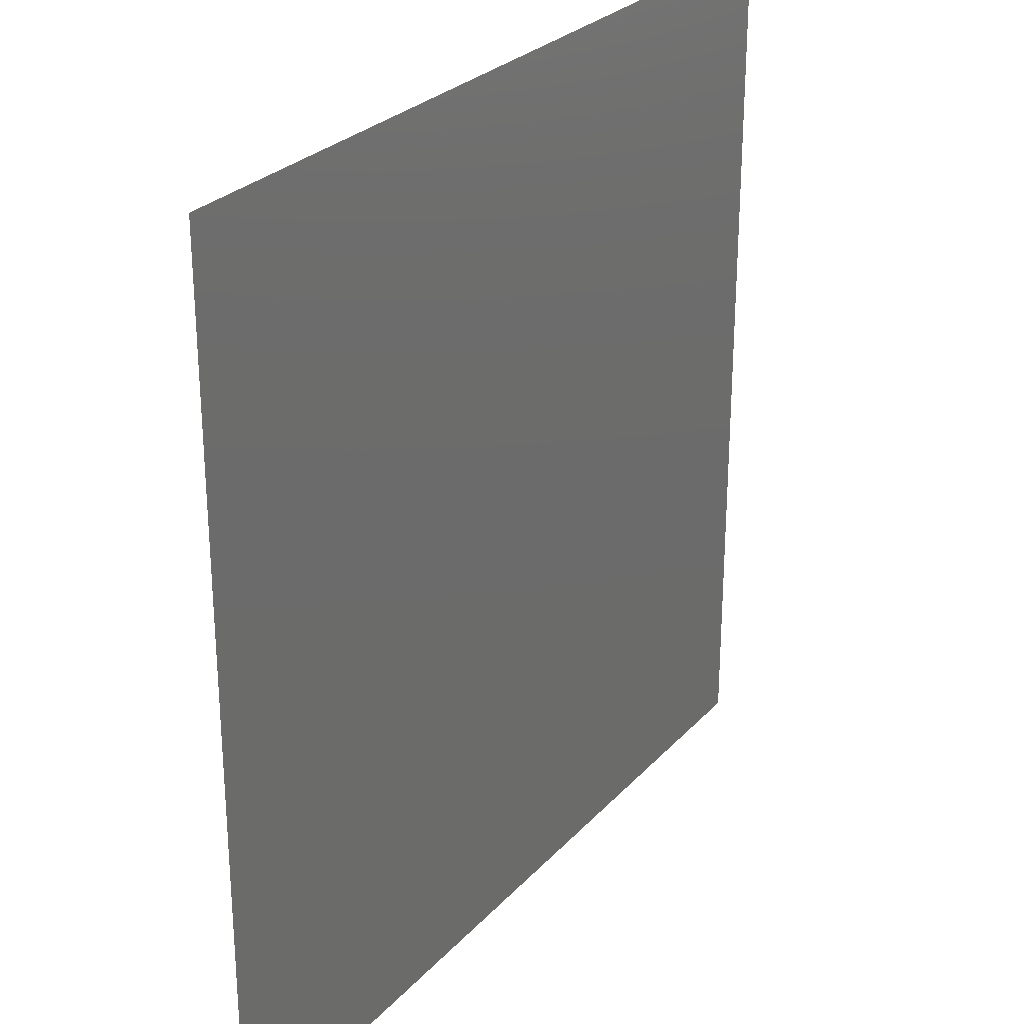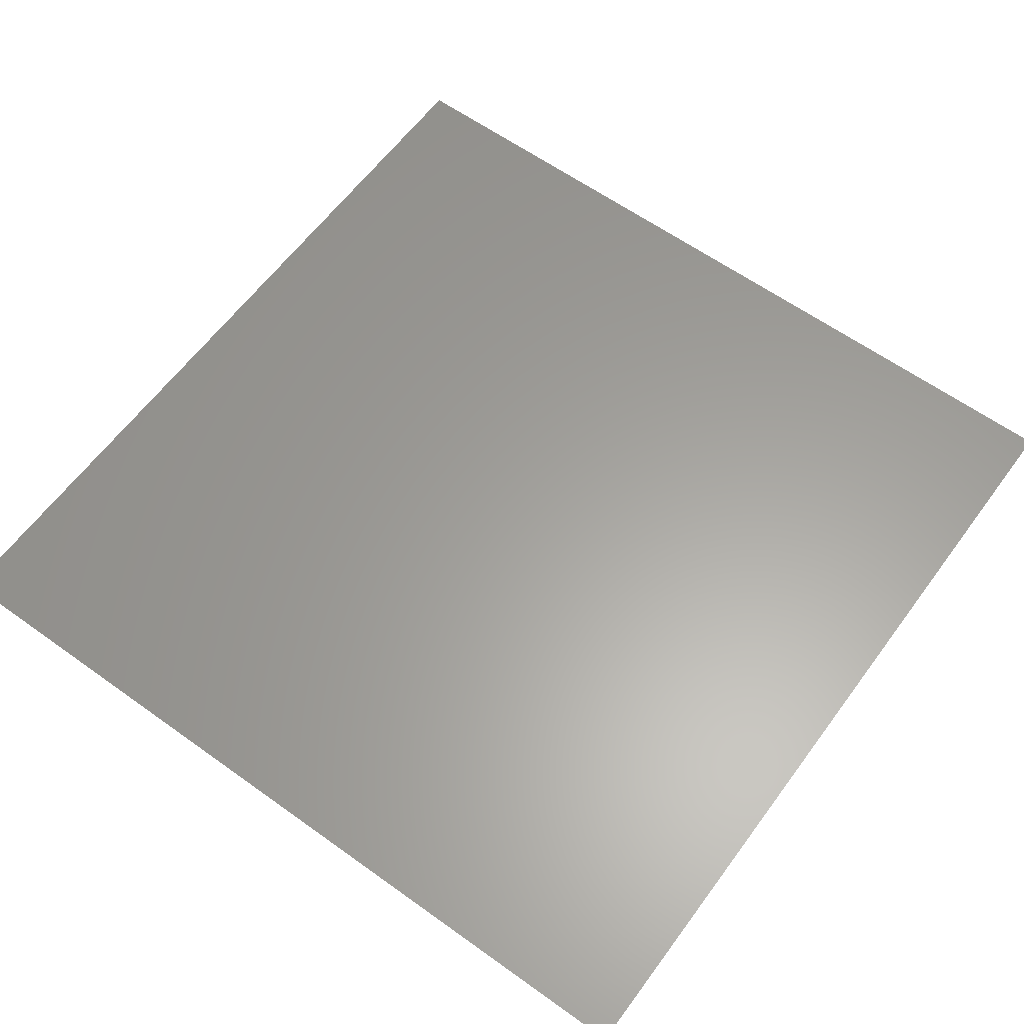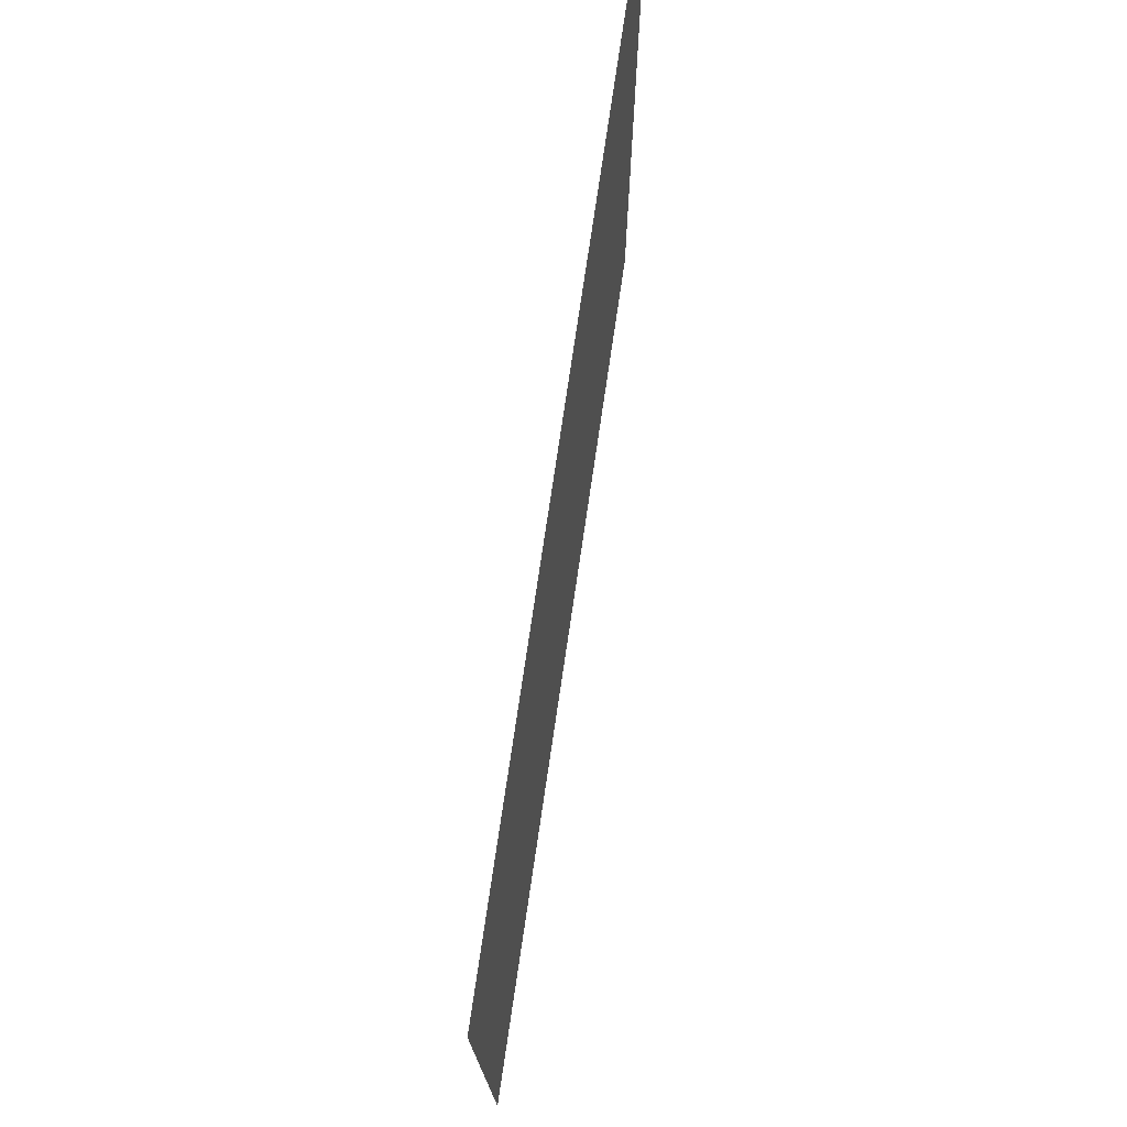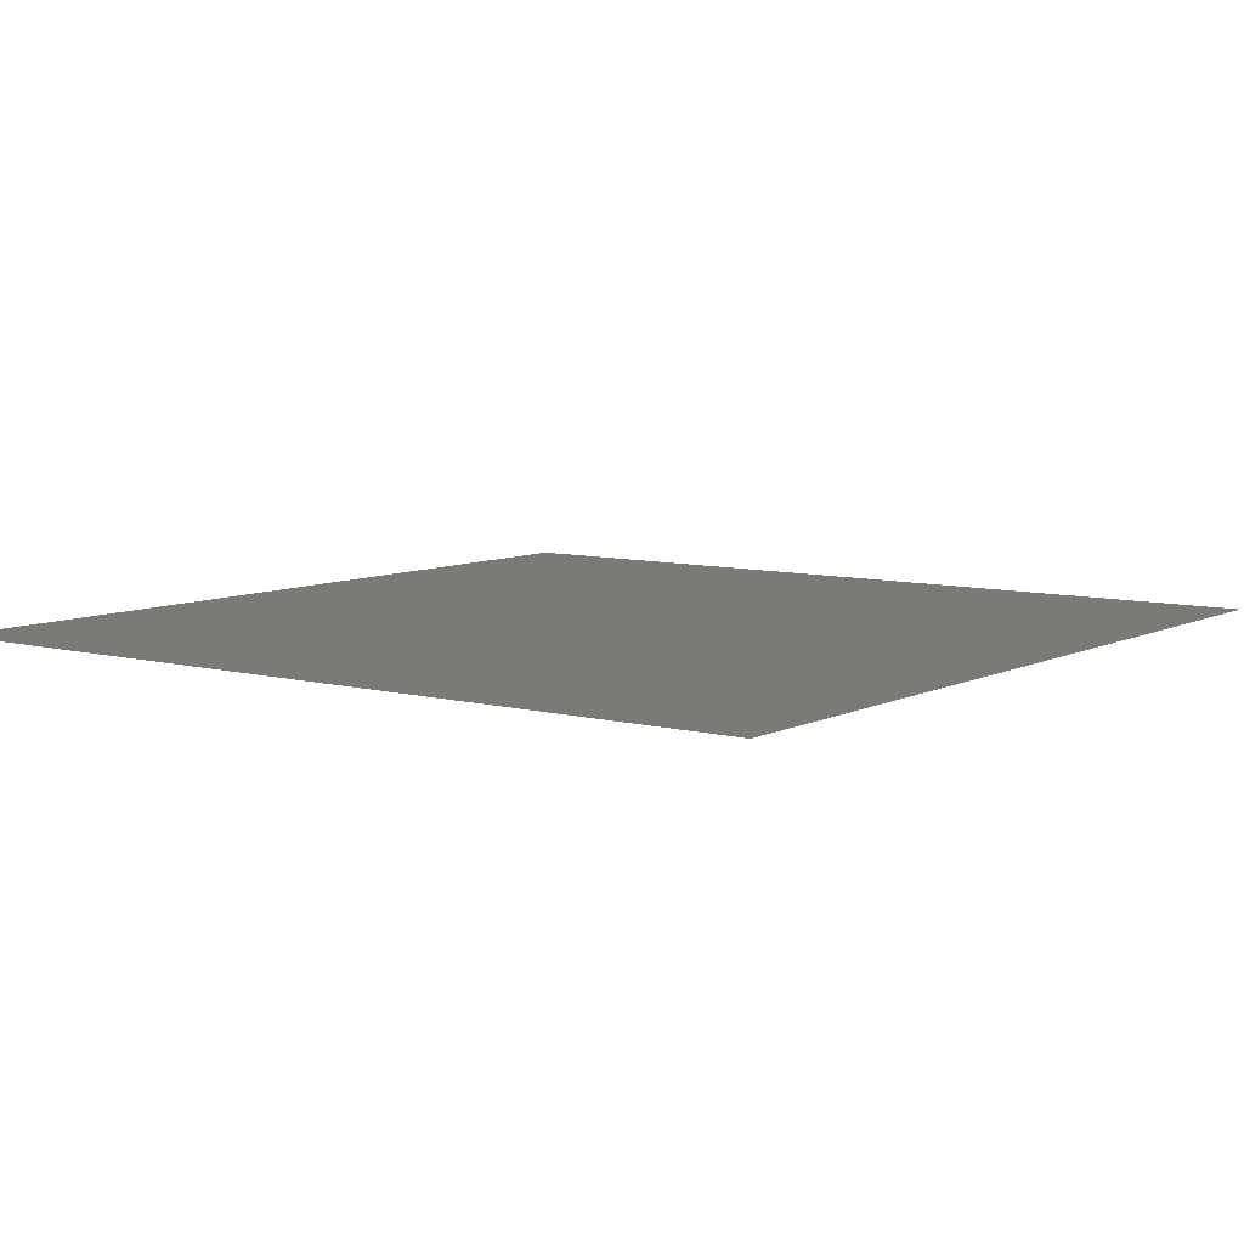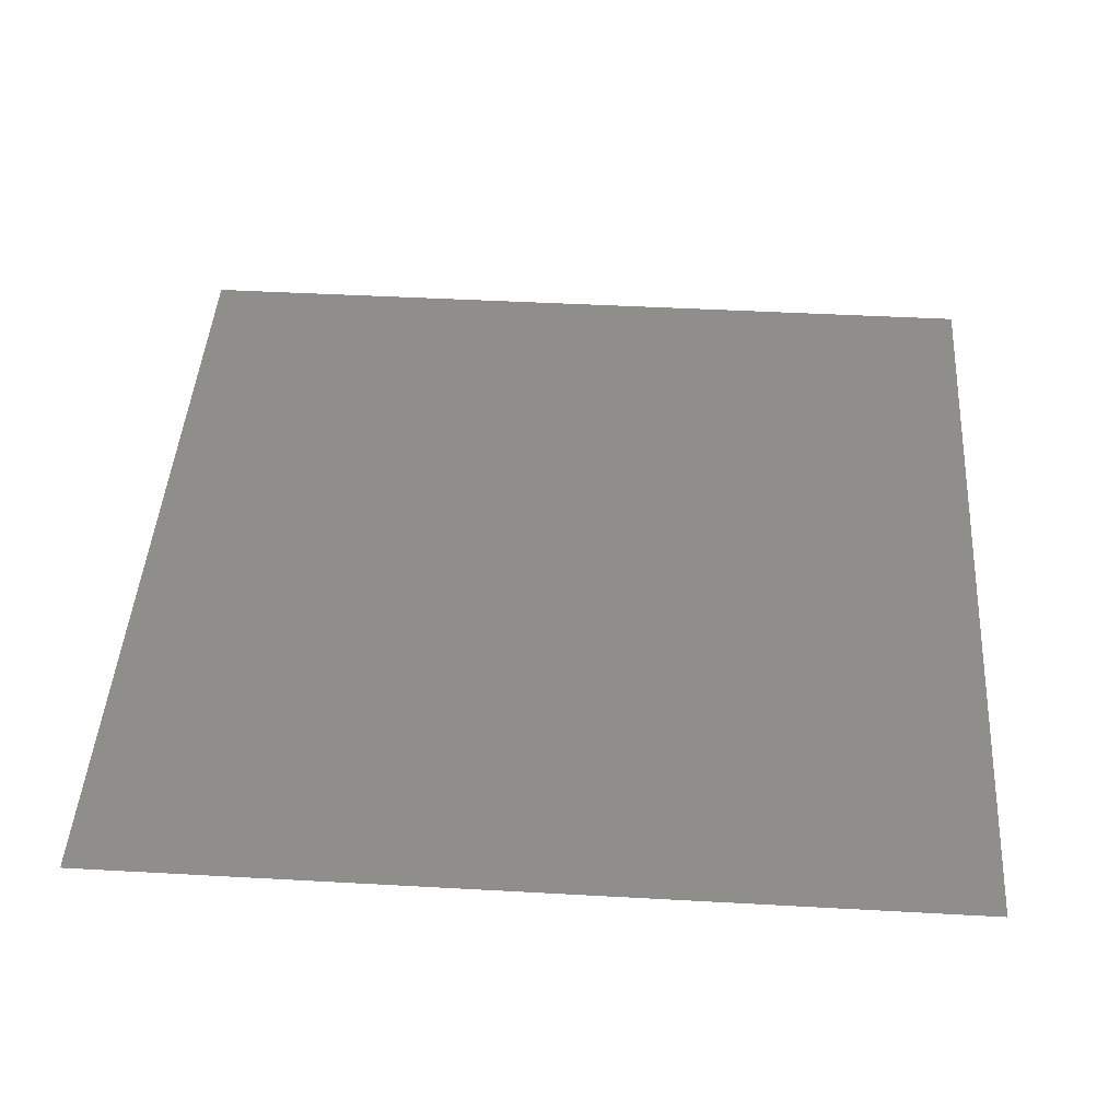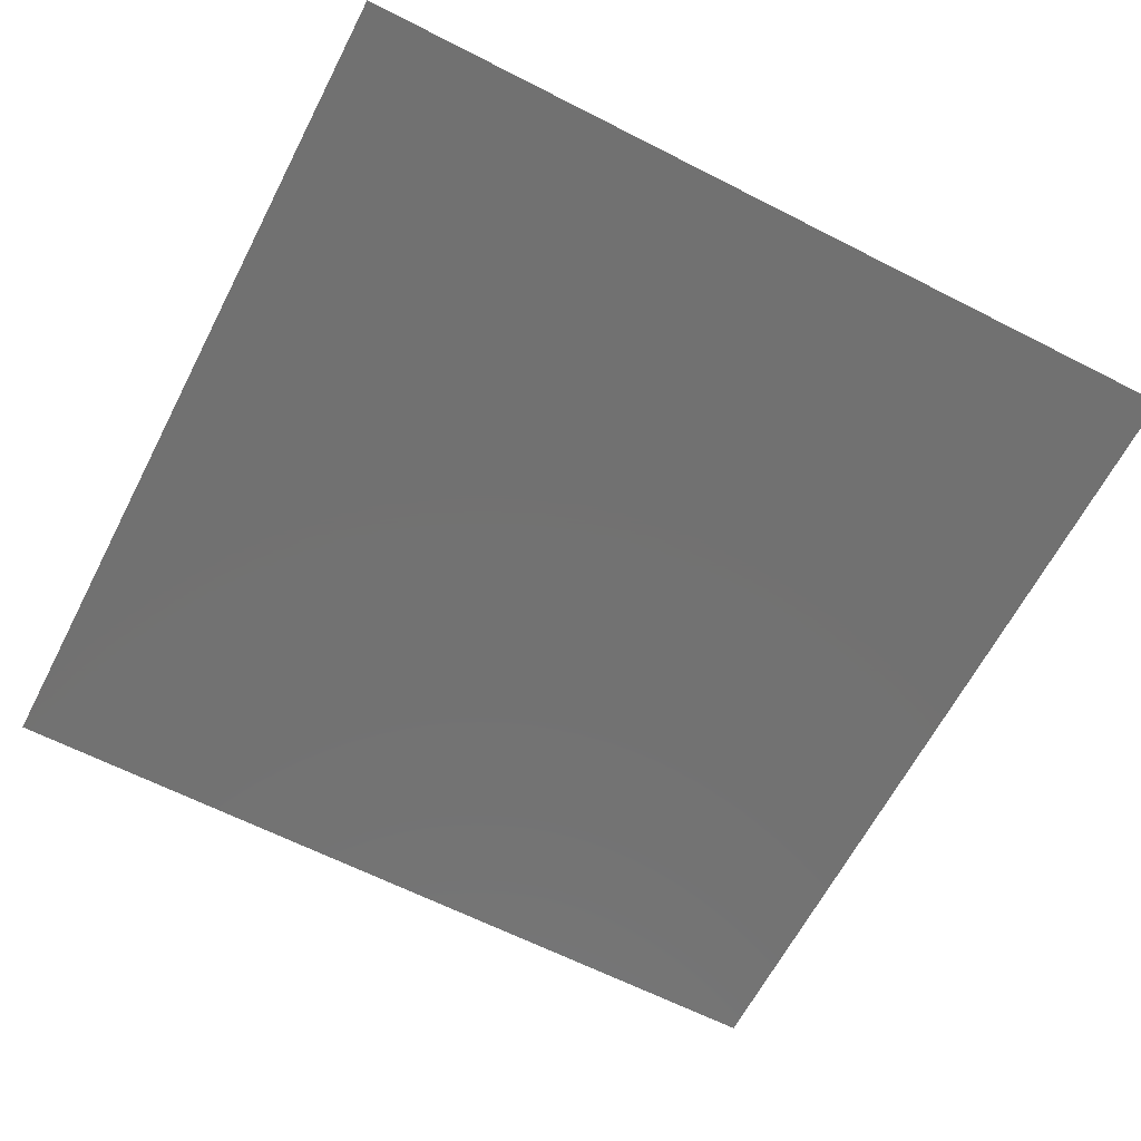
<metadata>
{"format":"stl","ext":"stl","renderer":"f3d","projection":"perspective","resolution":1024,"background":"white","views":[{"elev":27.4,"azim":122.7,"up":"+Y"},{"elev":61.2,"azim":36.2,"up":"+Z"},{"elev":76.1,"azim":-81.6,"up":"+Y"},{"elev":7.8,"azim":-143.5,"up":"+Z"},{"elev":44.5,"azim":-86.3,"up":"+Z"},{"elev":-63.6,"azim":-117.3,"up":"+Z"}]}
</metadata>
<code>
# stl→obj: 4 verts, 2 faces
v 64.12 10.03 6.596
v 64.12 9.727 6.596
v 64.42 9.727 6.596
v 64.42 10.03 6.596
f 1 2 3
f 1 3 4

</code>
